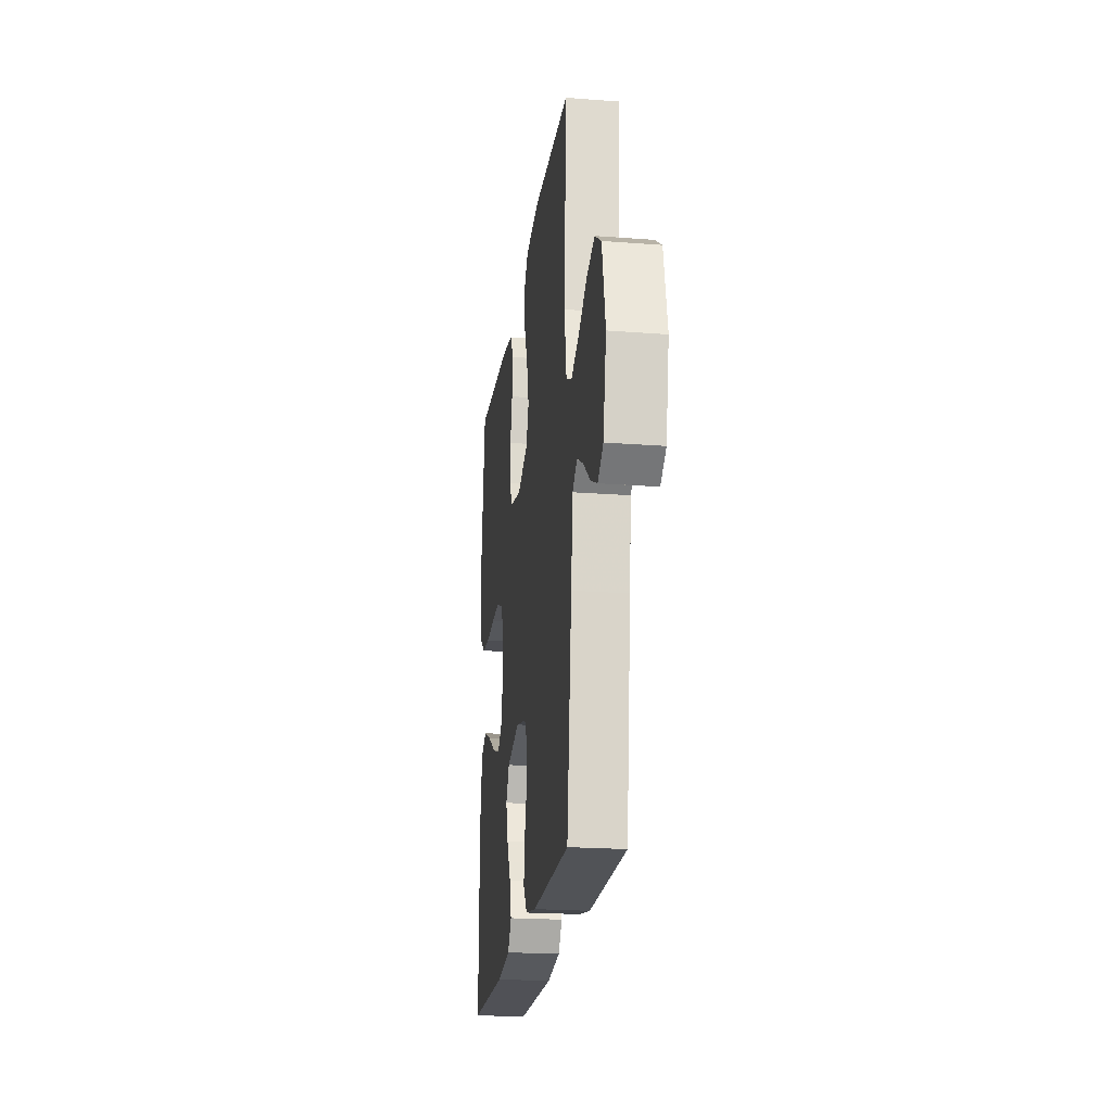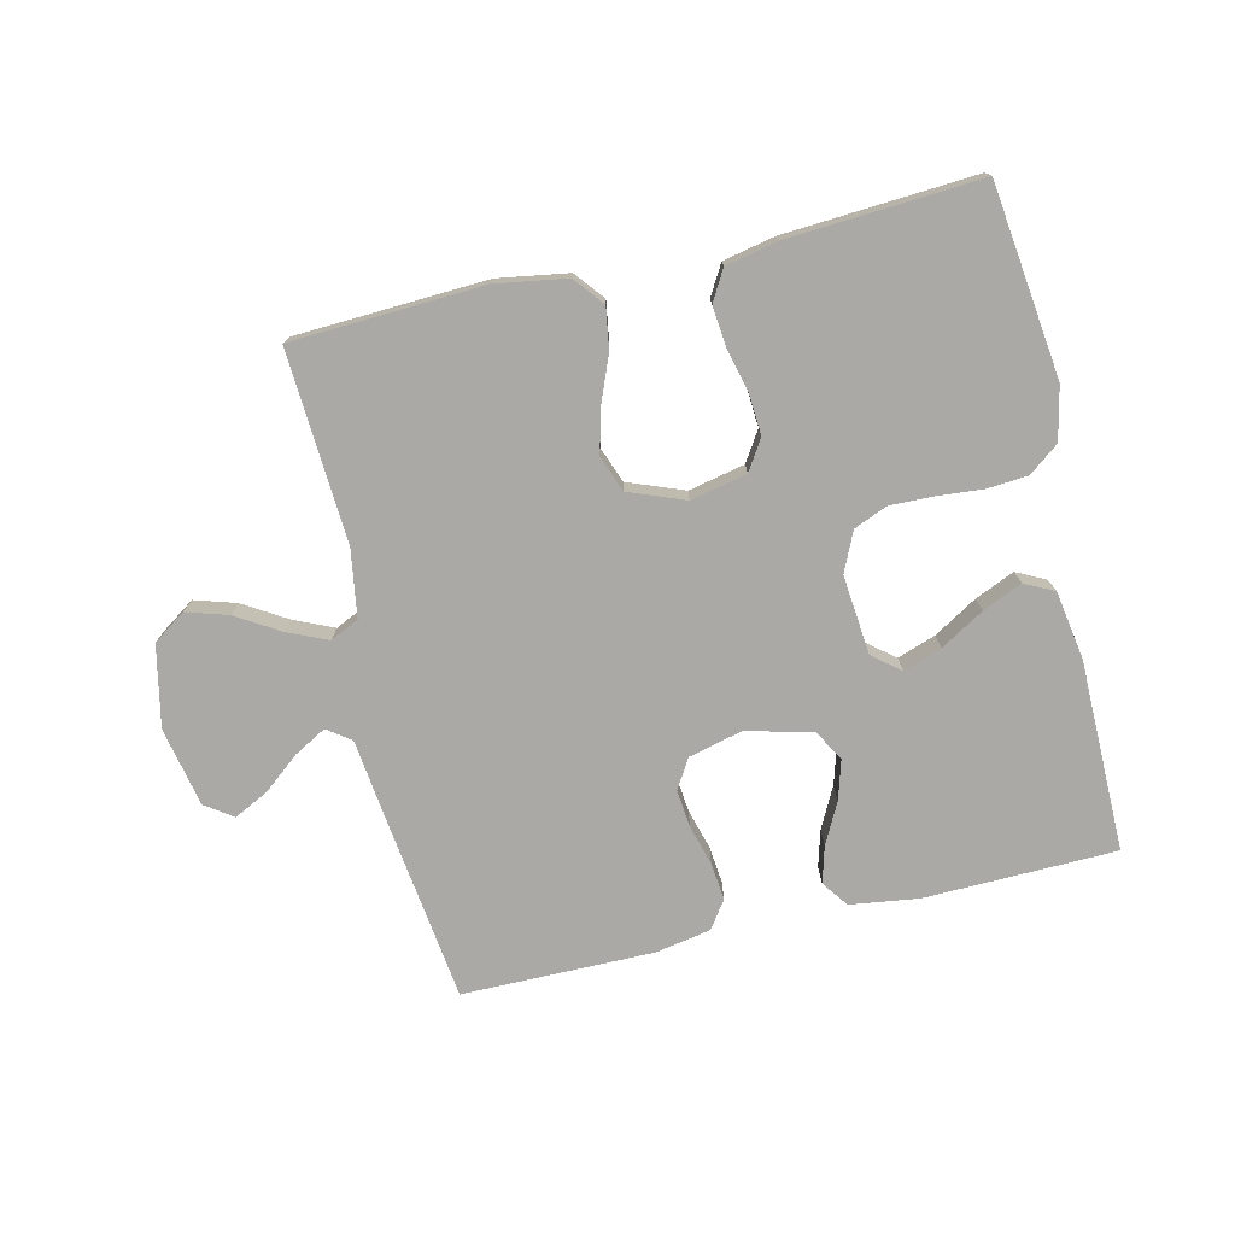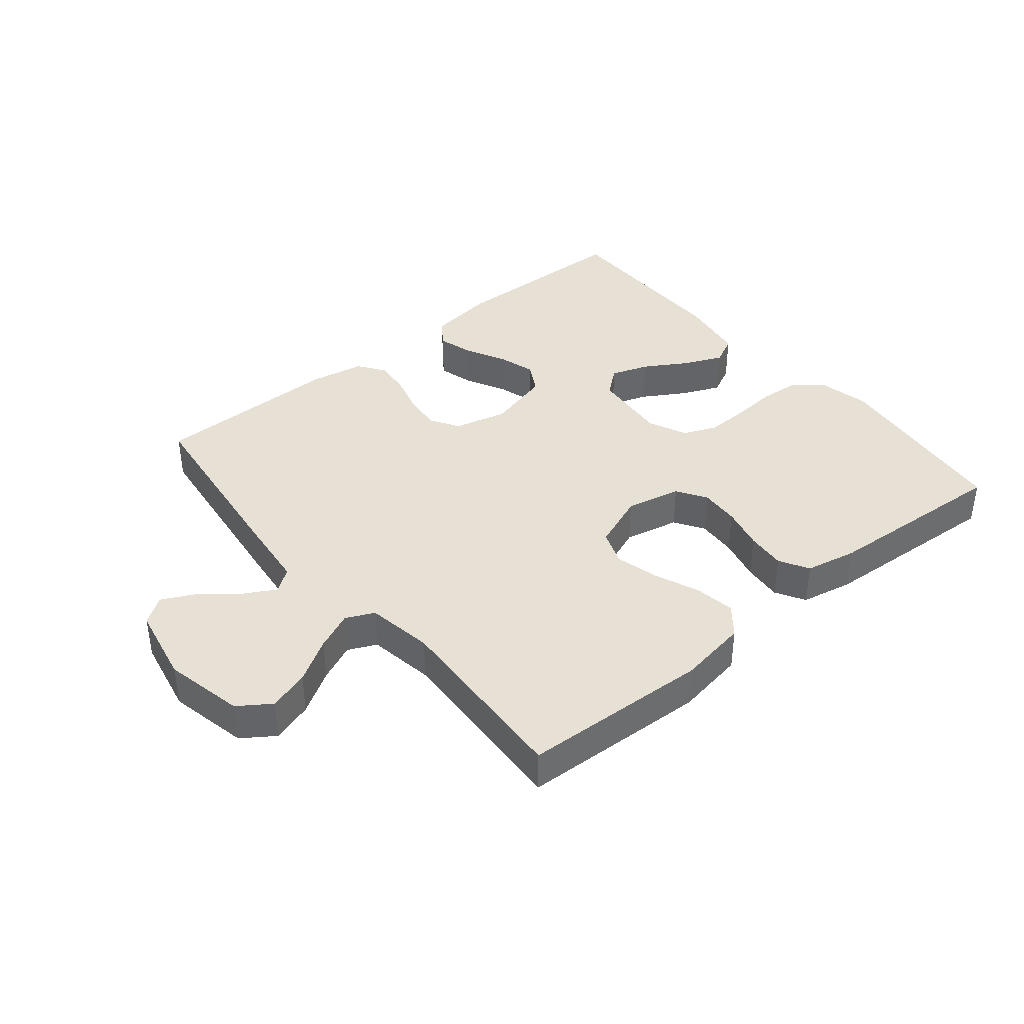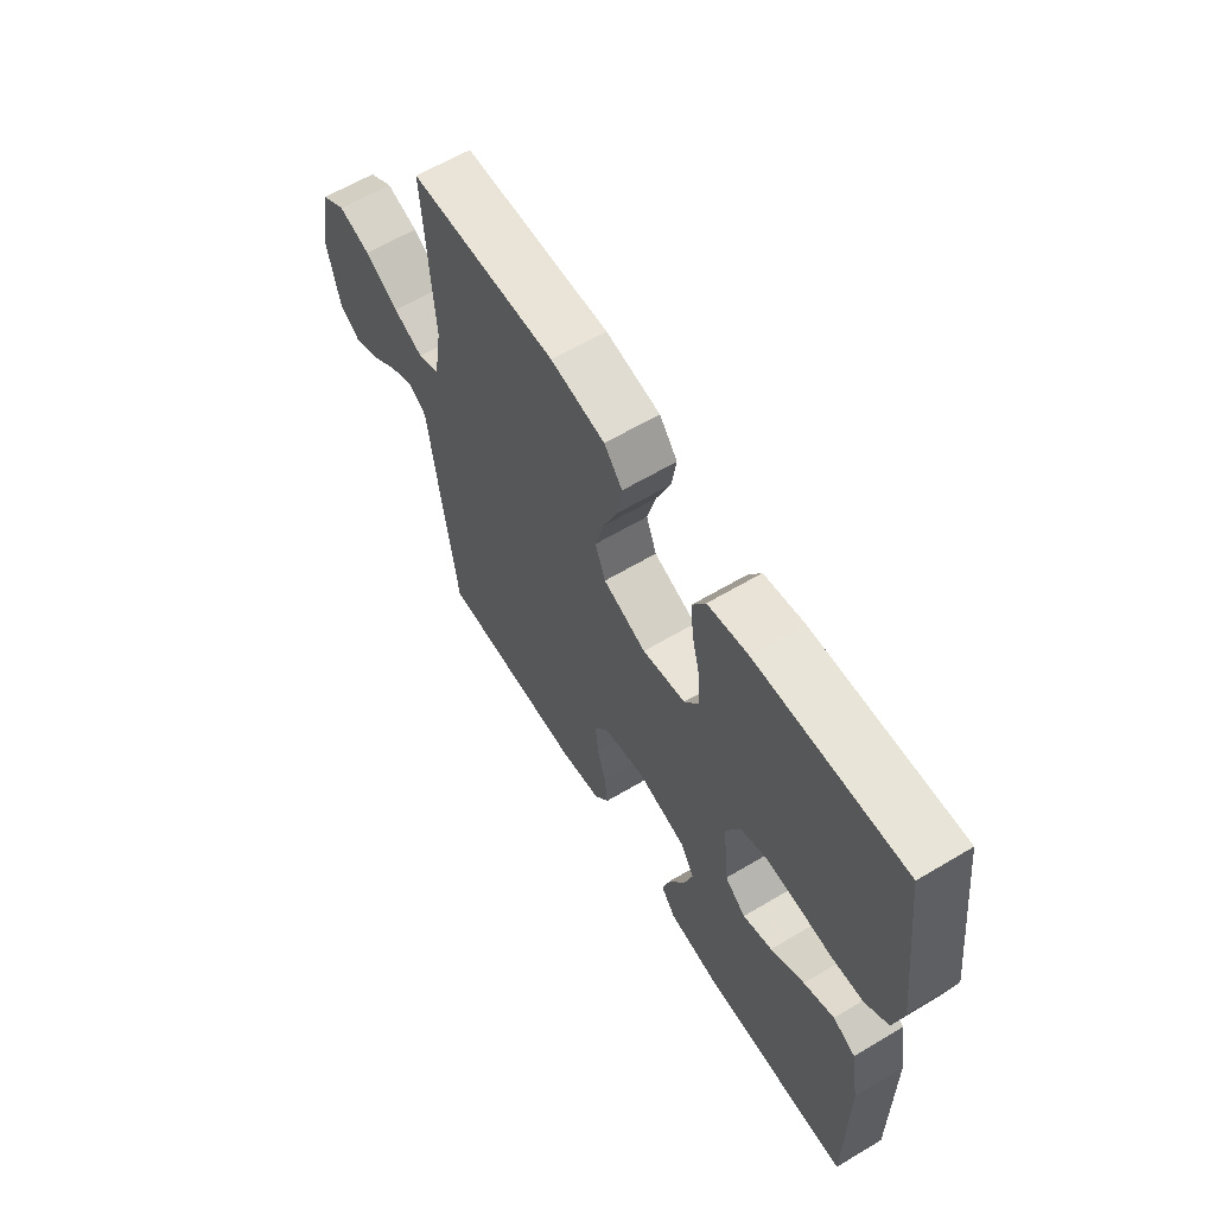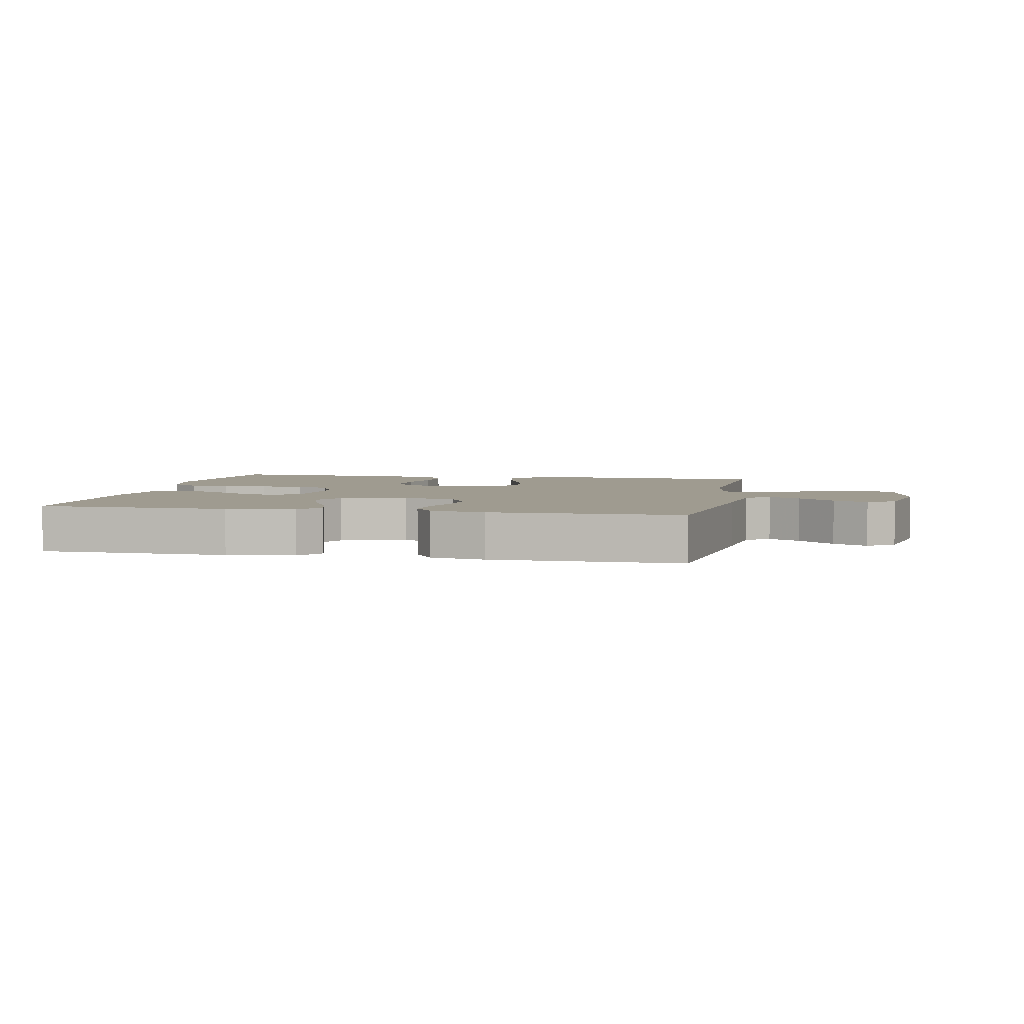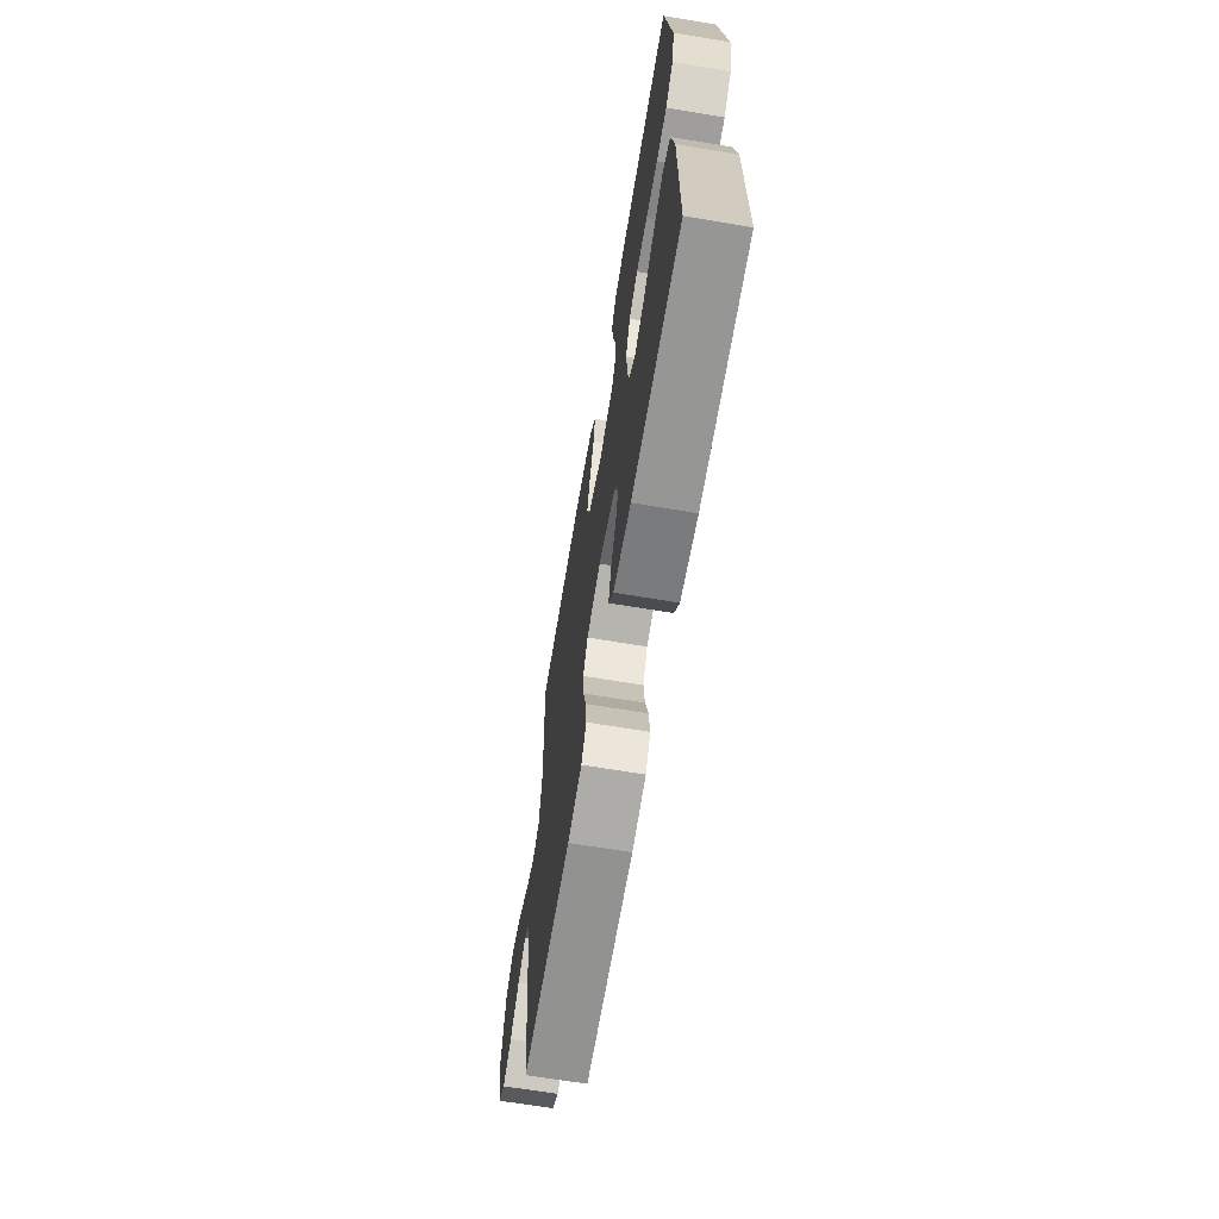
<metadata>
{"format":"obj","ext":"obj","renderer":"f3d","projection":"perspective","resolution":1024,"background":"white","views":[{"elev":-21.8,"azim":-97.6,"up":"+Z"},{"elev":-75.4,"azim":13.2,"up":"+Y"},{"elev":39.2,"azim":-39.6,"up":"+Y"},{"elev":62.1,"azim":58.8,"up":"+Z"},{"elev":4.0,"azim":-168.7,"up":"+Y"},{"elev":-66.4,"azim":80.5,"up":"+Z"}]}
</metadata>
<code>
v -0.5 0.07 -0.5
v -0.538 0.07 -0.2
v -0.552 0.07 -0.08
v -0.589 0.07 -0.053
v -0.639 0.07 -0.081
v -0.696 0.07 -0.127
v -0.75 0.07 -0.154
v -0.793 0.07 -0.124
v -0.818 0.07 0
v -0.791 0.07 0.127
v -0.74 0.07 0.162
v -0.675 0.07 0.142
v -0.606 0.07 0.1
v -0.545 0.07 0.073
v -0.5 0.07 0.094
v -0.483 0.07 0.2
v -0.5 0.07 0.5
v -0.2 0.07 0.514
v -0.089 0.07 0.496
v -0.052 0.07 0.45
v -0.062 0.07 0.386
v -0.091 0.07 0.314
v -0.109 0.07 0.245
v -0.088 0.07 0.189
v 0 0.07 0.155
v 0.088 0.07 0.174
v 0.118 0.07 0.221
v 0.114 0.07 0.285
v 0.097 0.07 0.354
v 0.091 0.07 0.417
v 0.118 0.07 0.464
v 0.2 0.07 0.481
v 0.5 0.07 0.5
v 0.538 0.07 0.2
v 0.52 0.07 0.117
v 0.473 0.07 0.081
v 0.409 0.07 0.076
v 0.338 0.07 0.082
v 0.27 0.07 0.084
v 0.217 0.07 0.062
v 0.189 0.07 0
v 0.201 0.07 -0.124
v 0.244 0.07 -0.159
v 0.304 0.07 -0.138
v 0.372 0.07 -0.097
v 0.434 0.07 -0.07
v 0.48 0.07 -0.093
v 0.498 0.07 -0.2
v 0.5 0.07 -0.5
v 0.2 0.07 -0.507
v 0.093 0.07 -0.492
v 0.063 0.07 -0.451
v 0.079 0.07 -0.394
v 0.112 0.07 -0.33
v 0.13 0.07 -0.269
v 0.103 0.07 -0.221
v 0 0.07 -0.194
v -0.085 0.07 -0.215
v -0.113 0.07 -0.261
v -0.107 0.07 -0.32
v -0.089 0.07 -0.384
v -0.083 0.07 -0.442
v -0.113 0.07 -0.485
v -0.2 0.07 -0.501
v -0.5 0 -0.5
v -0.538 0 -0.2
v -0.552 0 -0.08
v -0.589 0 -0.053
v -0.639 0 -0.081
v -0.696 0 -0.127
v -0.75 0 -0.154
v -0.793 0 -0.124
v -0.818 0 0
v -0.791 0 0.127
v -0.74 0 0.162
v -0.675 0 0.142
v -0.606 0 0.1
v -0.545 0 0.073
v -0.5 0 0.094
v -0.483 0 0.2
v -0.5 0 0.5
v -0.2 0 0.514
v -0.089 0 0.496
v -0.052 0 0.45
v -0.062 0 0.386
v -0.091 0 0.314
v -0.109 0 0.245
v -0.088 0 0.189
v 0 0 0.155
v 0.088 0 0.174
v 0.118 0 0.221
v 0.114 0 0.285
v 0.097 0 0.354
v 0.091 0 0.417
v 0.118 0 0.464
v 0.2 0 0.481
v 0.5 0 0.5
v 0.538 0 0.2
v 0.52 0 0.117
v 0.473 0 0.081
v 0.409 0 0.076
v 0.338 0 0.082
v 0.27 0 0.084
v 0.217 0 0.062
v 0.189 0 0
v 0.201 0 -0.124
v 0.244 0 -0.159
v 0.304 0 -0.138
v 0.372 0 -0.097
v 0.434 0 -0.07
v 0.48 0 -0.093
v 0.498 0 -0.2
v 0.5 0 -0.5
v 0.2 0 -0.507
v 0.093 0 -0.492
v 0.063 0 -0.451
v 0.079 0 -0.394
v 0.112 0 -0.33
v 0.13 0 -0.269
v 0.103 0 -0.221
v 0 0 -0.194
v -0.085 0 -0.215
v -0.113 0 -0.261
v -0.107 0 -0.32
v -0.089 0 -0.384
v -0.083 0 -0.442
v -0.113 0 -0.485
v -0.2 0 -0.501
f 60 61 62 63
f 59 60 63 64
f 51 52 53 54
f 51 54 55
f 50 51 55
f 49 50 55
f 48 49 55 56
f 44 45 46 47
f 43 44 47 48
f 35 36 37 38
f 35 38 39
f 34 35 39
f 33 34 39 40
f 31 32 33 40
f 28 29 30 31
f 27 28 31 40
f 19 20 21 22
f 19 22 23
f 16 17 18 19
f 15 16 19 23
f 14 15 23 24
f 10 11 12 13
f 10 13 14
f 9 10 14
f 5 6 7 8
f 4 5 8 9
f 64 1 2 3
f 59 64 3
f 58 59 3 4
f 57 58 4
f 43 48 56 57
f 42 43 57 4
f 41 42 4 9
f 26 27 40 41
f 25 26 41
f 24 25 41
f 9 14 24 41
f 127 126 125 124
f 128 127 124 123
f 118 117 116 115
f 119 118 115
f 119 115 114
f 119 114 113
f 120 119 113 112
f 111 110 109 108
f 112 111 108 107
f 102 101 100 99
f 103 102 99
f 103 99 98
f 104 103 98 97
f 104 97 96 95
f 95 94 93 92
f 104 95 92 91
f 86 85 84 83
f 87 86 83
f 83 82 81 80
f 87 83 80 79
f 88 87 79 78
f 77 76 75 74
f 78 77 74
f 78 74 73
f 72 71 70 69
f 73 72 69 68
f 67 66 65 128
f 67 128 123
f 68 67 123 122
f 68 122 121
f 121 120 112 107
f 68 121 107 106
f 73 68 106 105
f 105 104 91 90
f 105 90 89
f 105 89 88
f 105 88 78 73
f 1 65 66 2
f 2 66 67 3
f 3 67 68 4
f 4 68 69 5
f 5 69 70 6
f 6 70 71 7
f 7 71 72 8
f 8 72 73 9
f 9 73 74 10
f 10 74 75 11
f 11 75 76 12
f 12 76 77 13
f 13 77 78 14
f 14 78 79 15
f 15 79 80 16
f 16 80 81 17
f 17 81 82 18
f 18 82 83 19
f 19 83 84 20
f 20 84 85 21
f 21 85 86 22
f 22 86 87 23
f 23 87 88 24
f 24 88 89 25
f 25 89 90 26
f 26 90 91 27
f 27 91 92 28
f 28 92 93 29
f 29 93 94 30
f 30 94 95 31
f 31 95 96 32
f 32 96 97 33
f 33 97 98 34
f 34 98 99 35
f 35 99 100 36
f 36 100 101 37
f 37 101 102 38
f 38 102 103 39
f 39 103 104 40
f 40 104 105 41
f 41 105 106 42
f 42 106 107 43
f 43 107 108 44
f 44 108 109 45
f 45 109 110 46
f 46 110 111 47
f 47 111 112 48
f 48 112 113 49
f 49 113 114 50
f 50 114 115 51
f 51 115 116 52
f 52 116 117 53
f 53 117 118 54
f 54 118 119 55
f 55 119 120 56
f 56 120 121 57
f 57 121 122 58
f 58 122 123 59
f 59 123 124 60
f 60 124 125 61
f 61 125 126 62
f 62 126 127 63
f 63 127 128 64
f 64 128 65 1

</code>
